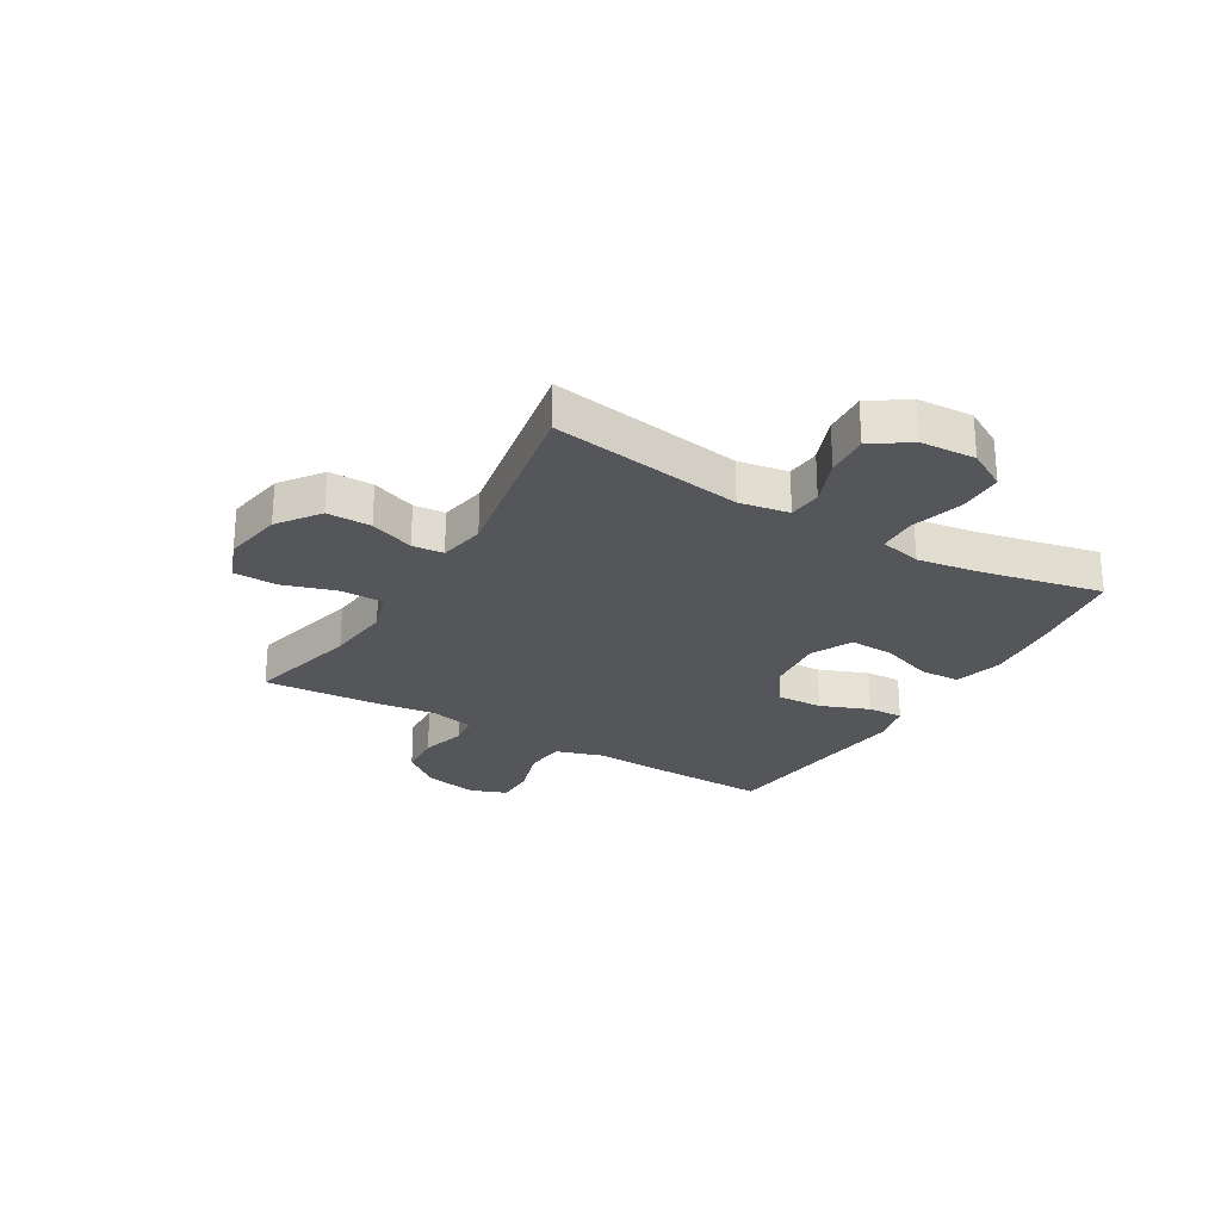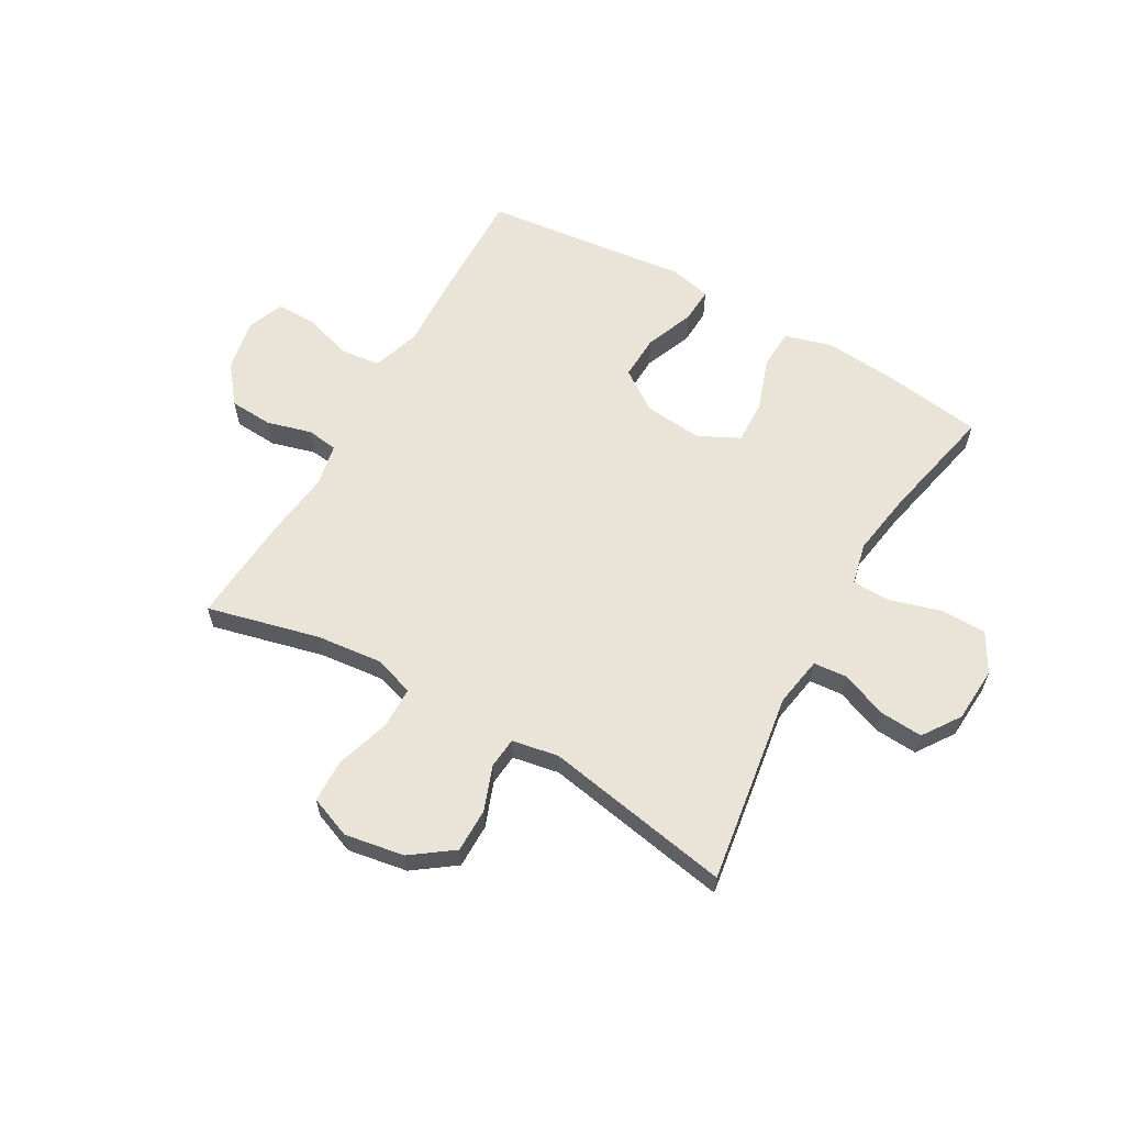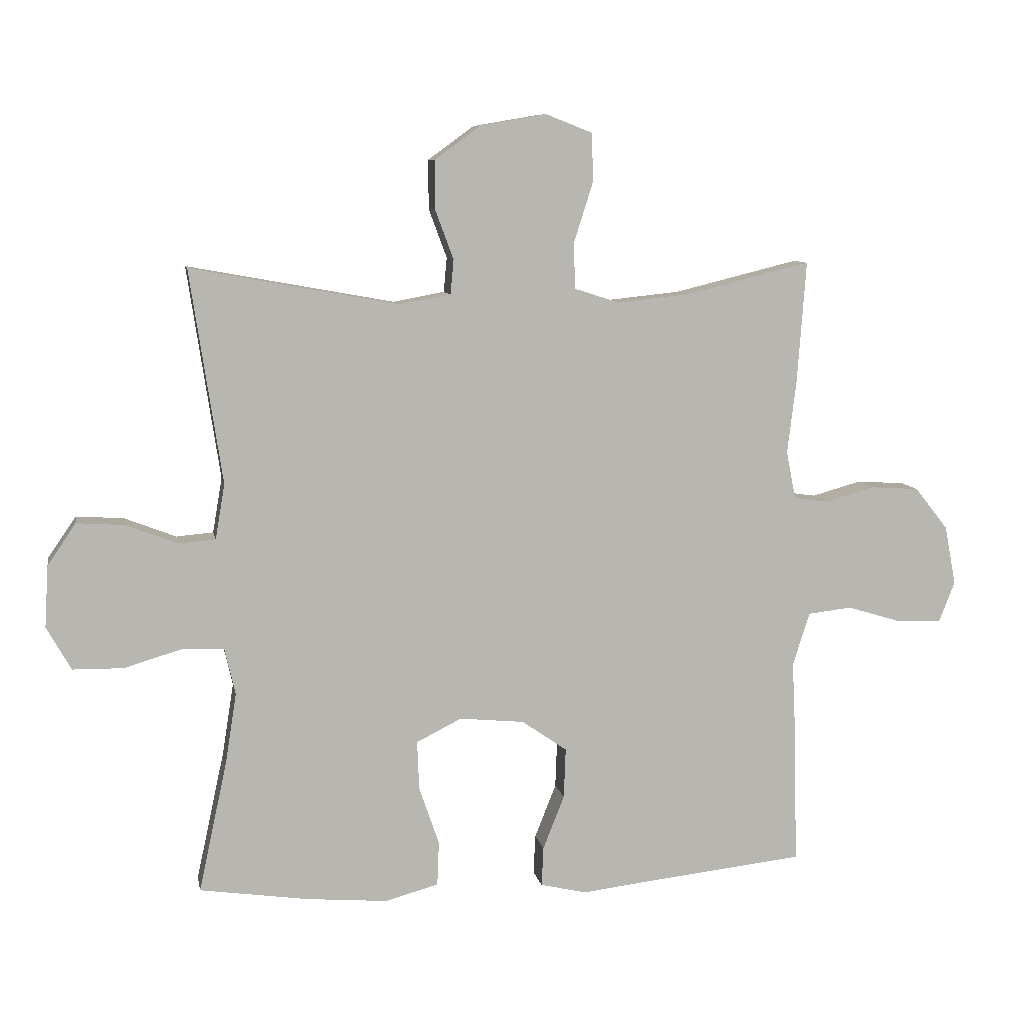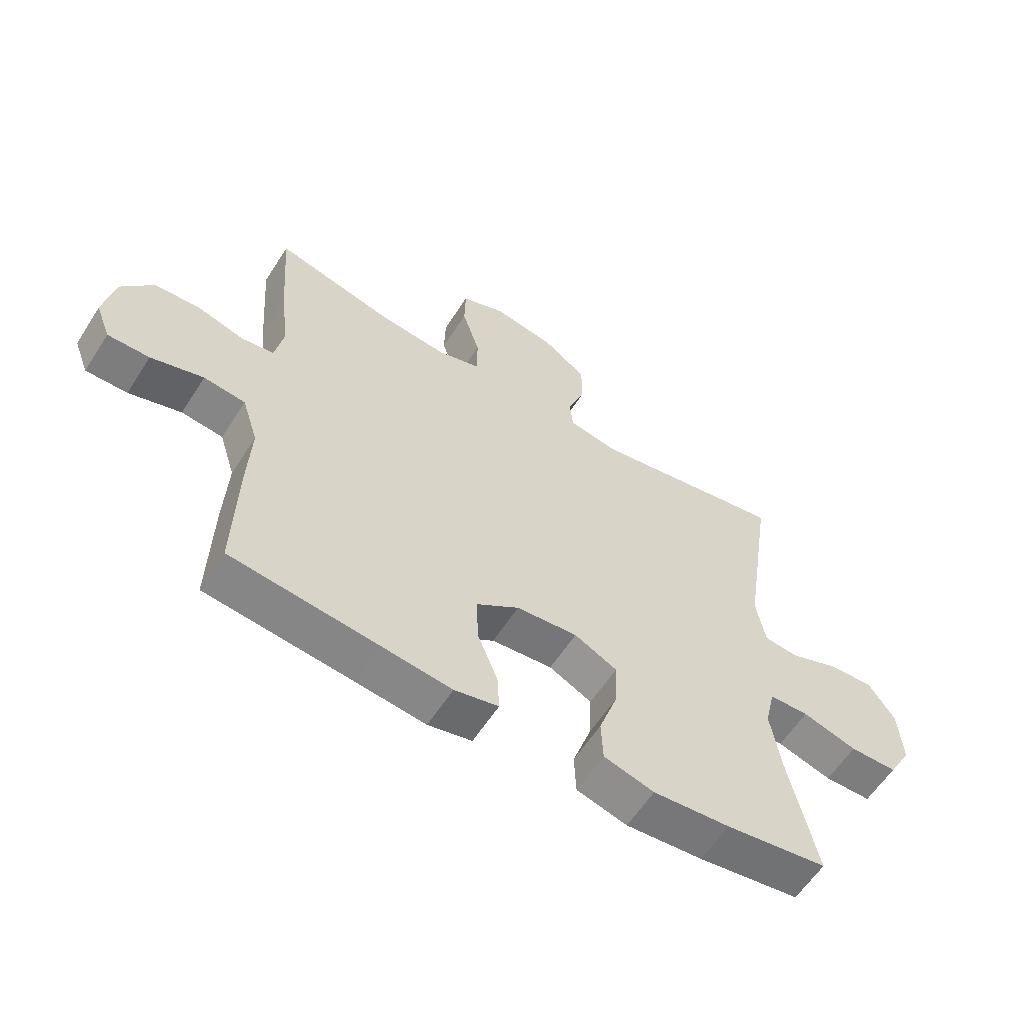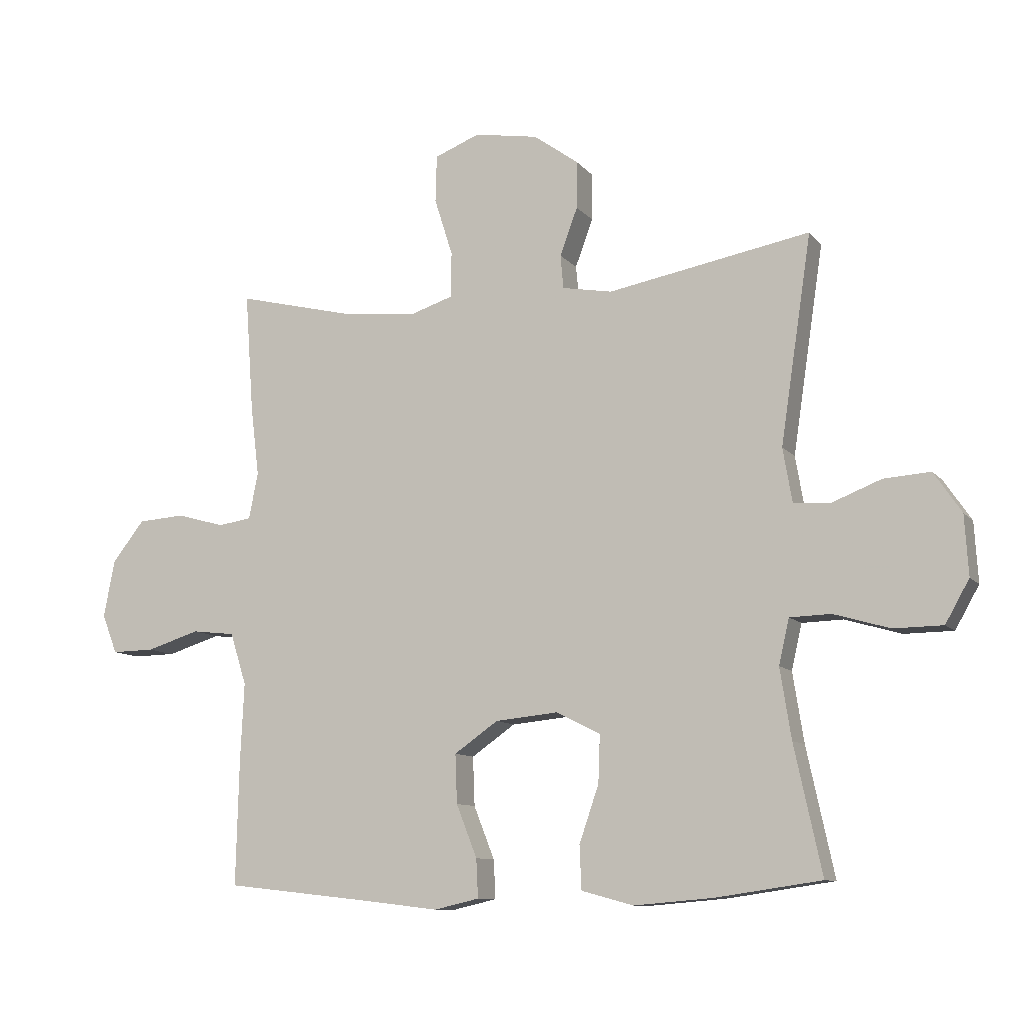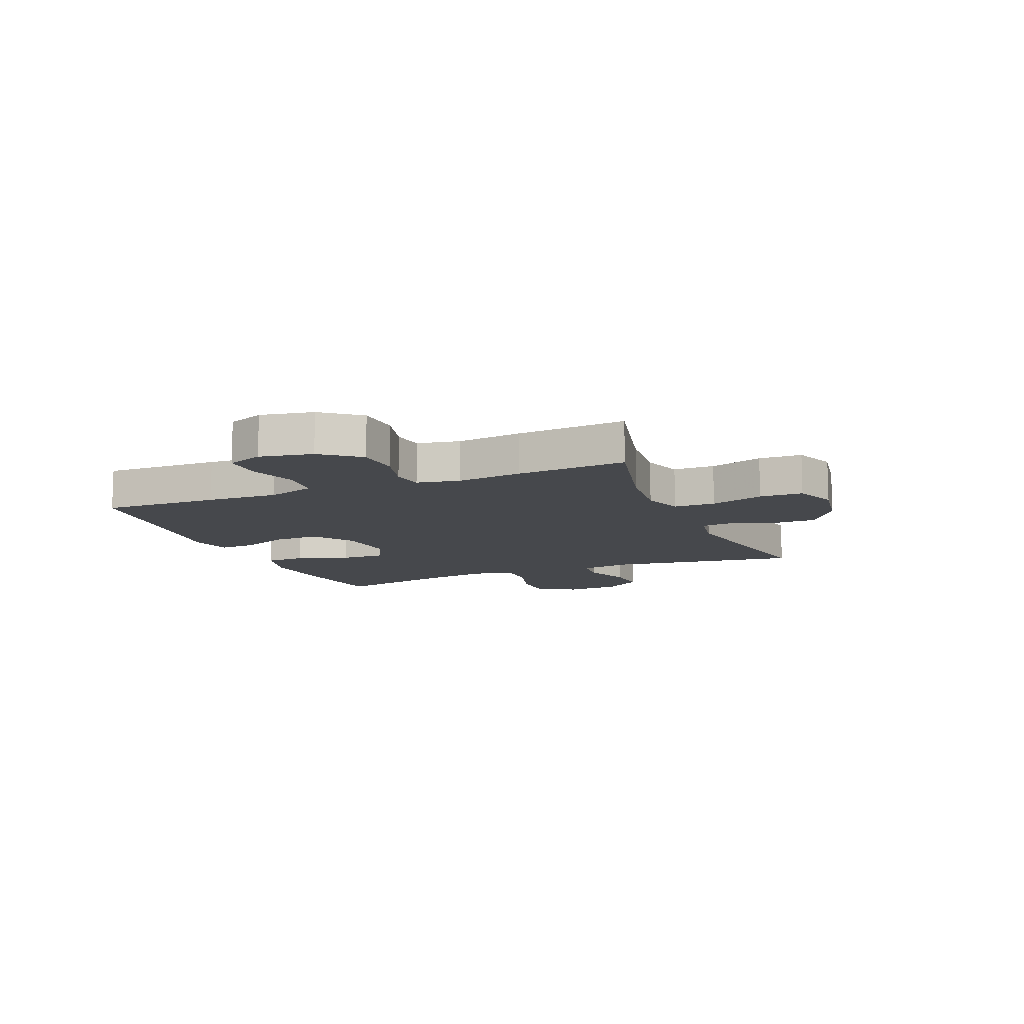
<metadata>
{"format":"obj","ext":"obj","renderer":"f3d","projection":"perspective","resolution":1024,"background":"white","views":[{"elev":-25.9,"azim":59.3,"up":"+Y"},{"elev":61.0,"azim":29.7,"up":"+Y"},{"elev":8.7,"azim":169.5,"up":"+Z"},{"elev":-59.5,"azim":-32.5,"up":"+Z"},{"elev":-10.2,"azim":22.8,"up":"+Z"},{"elev":-11.2,"azim":-67.4,"up":"+Y"}]}
</metadata>
<code>
v 0.5 0.07 0.5
v 0.449 0.07 0.161
v 0.464 0.07 0.073
v 0.523 0.07 0.068
v 0.605 0.07 0.1
v 0.681 0.07 0.105
v 0.726 0.07 0.039
v 0.732 0.07 -0.059
v 0.693 0.07 -0.128
v 0.613 0.07 -0.129
v 0.521 0.07 -0.102
v 0.454 0.07 -0.104
v 0.437 0.07 -0.178
v 0.455 0.07 -0.292
v 0.5 0.07 -0.5
v 0.328 0.07 -0.525
v 0.198 0.07 -0.536
v 0.113 0.07 -0.513
v 0.11 0.07 -0.442
v 0.142 0.07 -0.349
v 0.145 0.07 -0.271
v 0.073 0.07 -0.235
v -0.03 0.07 -0.245
v -0.102 0.07 -0.295
v -0.099 0.07 -0.375
v -0.065 0.07 -0.461
v -0.062 0.07 -0.524
v -0.136 0.07 -0.541
v -0.254 0.07 -0.527
v -0.5 0.07 -0.5
v -0.495 0.07 -0.293
v -0.489 0.07 -0.167
v -0.516 0.07 -0.082
v -0.586 0.07 -0.074
v -0.674 0.07 -0.101
v -0.744 0.07 -0.102
v -0.769 0.07 -0.038
v -0.751 0.07 0.056
v -0.698 0.07 0.123
v -0.621 0.07 0.128
v -0.542 0.07 0.106
v -0.487 0.07 0.114
v -0.472 0.07 0.19
v -0.486 0.07 0.305
v -0.5 0.07 0.5
v -0.301 0.07 0.451
v -0.186 0.07 0.439
v -0.114 0.07 0.462
v -0.113 0.07 0.536
v -0.143 0.07 0.631
v -0.141 0.07 0.708
v -0.067 0.07 0.737
v 0.038 0.07 0.719
v 0.111 0.07 0.666
v 0.111 0.07 0.588
v 0.082 0.07 0.51
v 0.087 0.07 0.455
v 0.169 0.07 0.44
v 0.5 0 0.5
v 0.449 0 0.161
v 0.464 0 0.073
v 0.523 0 0.068
v 0.605 0 0.1
v 0.681 0 0.105
v 0.726 0 0.039
v 0.732 0 -0.059
v 0.693 0 -0.128
v 0.613 0 -0.129
v 0.521 0 -0.102
v 0.454 0 -0.104
v 0.437 0 -0.178
v 0.455 0 -0.292
v 0.5 0 -0.5
v 0.328 0 -0.525
v 0.198 0 -0.536
v 0.113 0 -0.513
v 0.11 0 -0.442
v 0.142 0 -0.349
v 0.145 0 -0.271
v 0.073 0 -0.235
v -0.03 0 -0.245
v -0.102 0 -0.295
v -0.099 0 -0.375
v -0.065 0 -0.461
v -0.062 0 -0.524
v -0.136 0 -0.541
v -0.254 0 -0.527
v -0.5 0 -0.5
v -0.495 0 -0.293
v -0.489 0 -0.167
v -0.516 0 -0.082
v -0.586 0 -0.074
v -0.674 0 -0.101
v -0.744 0 -0.102
v -0.769 0 -0.038
v -0.751 0 0.056
v -0.698 0 0.123
v -0.621 0 0.128
v -0.542 0 0.106
v -0.487 0 0.114
v -0.472 0 0.19
v -0.486 0 0.305
v -0.5 0 0.5
v -0.301 0 0.451
v -0.186 0 0.439
v -0.114 0 0.462
v -0.113 0 0.536
v -0.143 0 0.631
v -0.141 0 0.708
v -0.067 0 0.737
v 0.038 0 0.719
v 0.111 0 0.666
v 0.111 0 0.588
v 0.082 0 0.51
v 0.087 0 0.455
v 0.169 0 0.44
f 54 55 56
f 53 54 56
f 52 53 56
f 51 52 56
f 50 51 56
f 49 50 56
f 48 49 56 57
f 47 48 57 58
f 43 44 45 46
f 42 43 46 47
f 39 40 41
f 38 39 41
f 37 38 41
f 36 37 41
f 35 36 41
f 34 35 41
f 33 34 41 42
f 42 47 58
f 33 42 58
f 32 33 58
f 31 32 58
f 30 31 58
f 29 30 58
f 27 28 29
f 26 27 29
f 25 26 29
f 18 19 20
f 17 18 20
f 16 17 20
f 15 16 20
f 14 15 20
f 13 14 20 21
f 12 13 21 22
f 9 10 11
f 8 9 11
f 7 8 11
f 6 7 11
f 5 6 11
f 4 5 11
f 3 4 11 12
f 12 22 23
f 3 12 23
f 2 3 23
f 24 25 29
f 24 29 58
f 23 24 58
f 2 23 58
f 1 2 58
f 114 113 112
f 114 112 111
f 114 111 110
f 114 110 109
f 114 109 108
f 114 108 107
f 115 114 107 106
f 116 115 106 105
f 104 103 102 101
f 105 104 101 100
f 99 98 97
f 99 97 96
f 99 96 95
f 99 95 94
f 99 94 93
f 99 93 92
f 100 99 92 91
f 116 105 100
f 116 100 91
f 116 91 90
f 116 90 89
f 116 89 88
f 116 88 87
f 87 86 85
f 87 85 84
f 87 84 83
f 78 77 76
f 78 76 75
f 78 75 74
f 78 74 73
f 78 73 72
f 79 78 72 71
f 80 79 71 70
f 69 68 67
f 69 67 66
f 69 66 65
f 69 65 64
f 69 64 63
f 69 63 62
f 70 69 62 61
f 81 80 70
f 81 70 61
f 81 61 60
f 87 83 82
f 116 87 82
f 116 82 81
f 116 81 60
f 116 60 59
f 1 59 60 2
f 2 60 61 3
f 3 61 62 4
f 4 62 63 5
f 5 63 64 6
f 6 64 65 7
f 7 65 66 8
f 8 66 67 9
f 9 67 68 10
f 10 68 69 11
f 11 69 70 12
f 12 70 71 13
f 13 71 72 14
f 14 72 73 15
f 15 73 74 16
f 16 74 75 17
f 17 75 76 18
f 18 76 77 19
f 19 77 78 20
f 20 78 79 21
f 21 79 80 22
f 22 80 81 23
f 23 81 82 24
f 24 82 83 25
f 25 83 84 26
f 26 84 85 27
f 27 85 86 28
f 28 86 87 29
f 29 87 88 30
f 30 88 89 31
f 31 89 90 32
f 32 90 91 33
f 33 91 92 34
f 34 92 93 35
f 35 93 94 36
f 36 94 95 37
f 37 95 96 38
f 38 96 97 39
f 39 97 98 40
f 40 98 99 41
f 41 99 100 42
f 42 100 101 43
f 43 101 102 44
f 44 102 103 45
f 45 103 104 46
f 46 104 105 47
f 47 105 106 48
f 48 106 107 49
f 49 107 108 50
f 50 108 109 51
f 51 109 110 52
f 52 110 111 53
f 53 111 112 54
f 54 112 113 55
f 55 113 114 56
f 56 114 115 57
f 57 115 116 58
f 58 116 59 1

</code>
